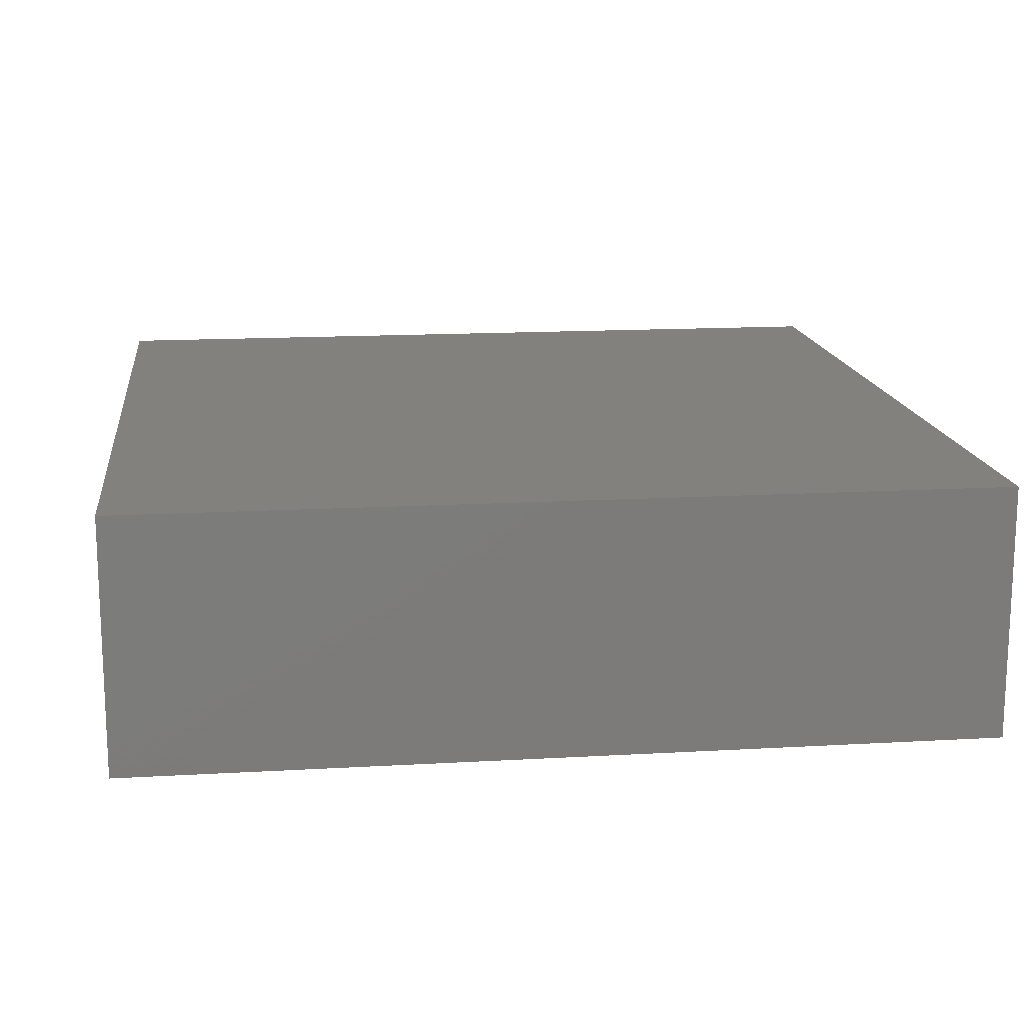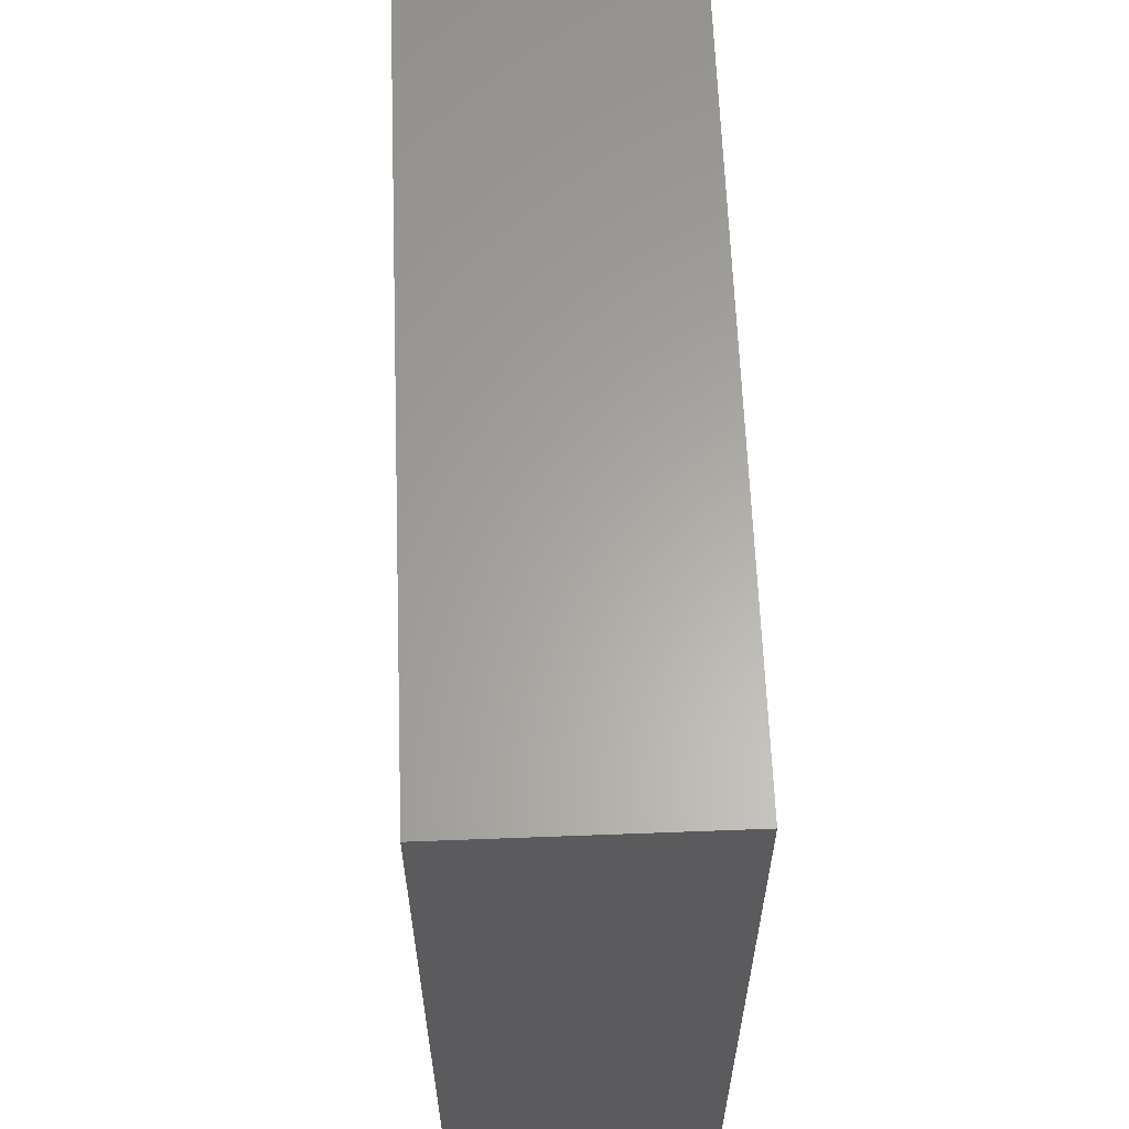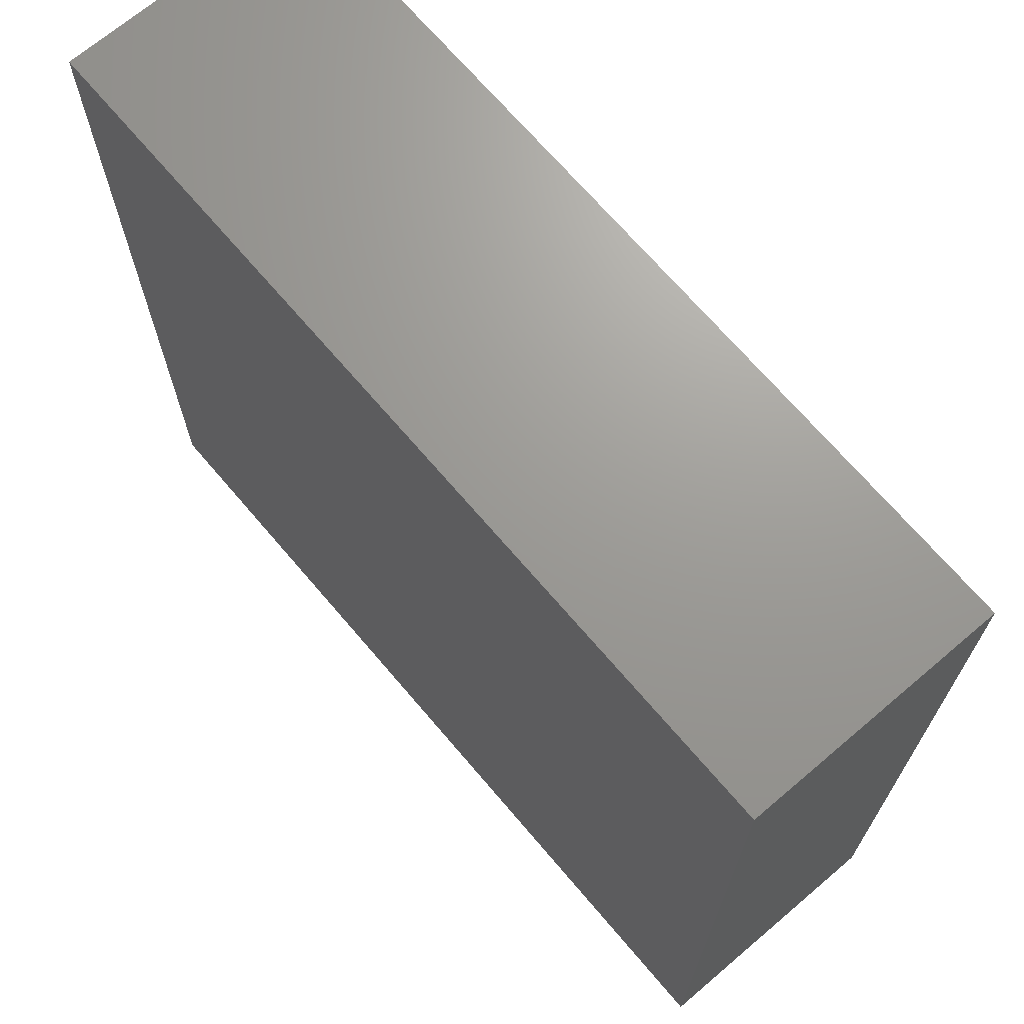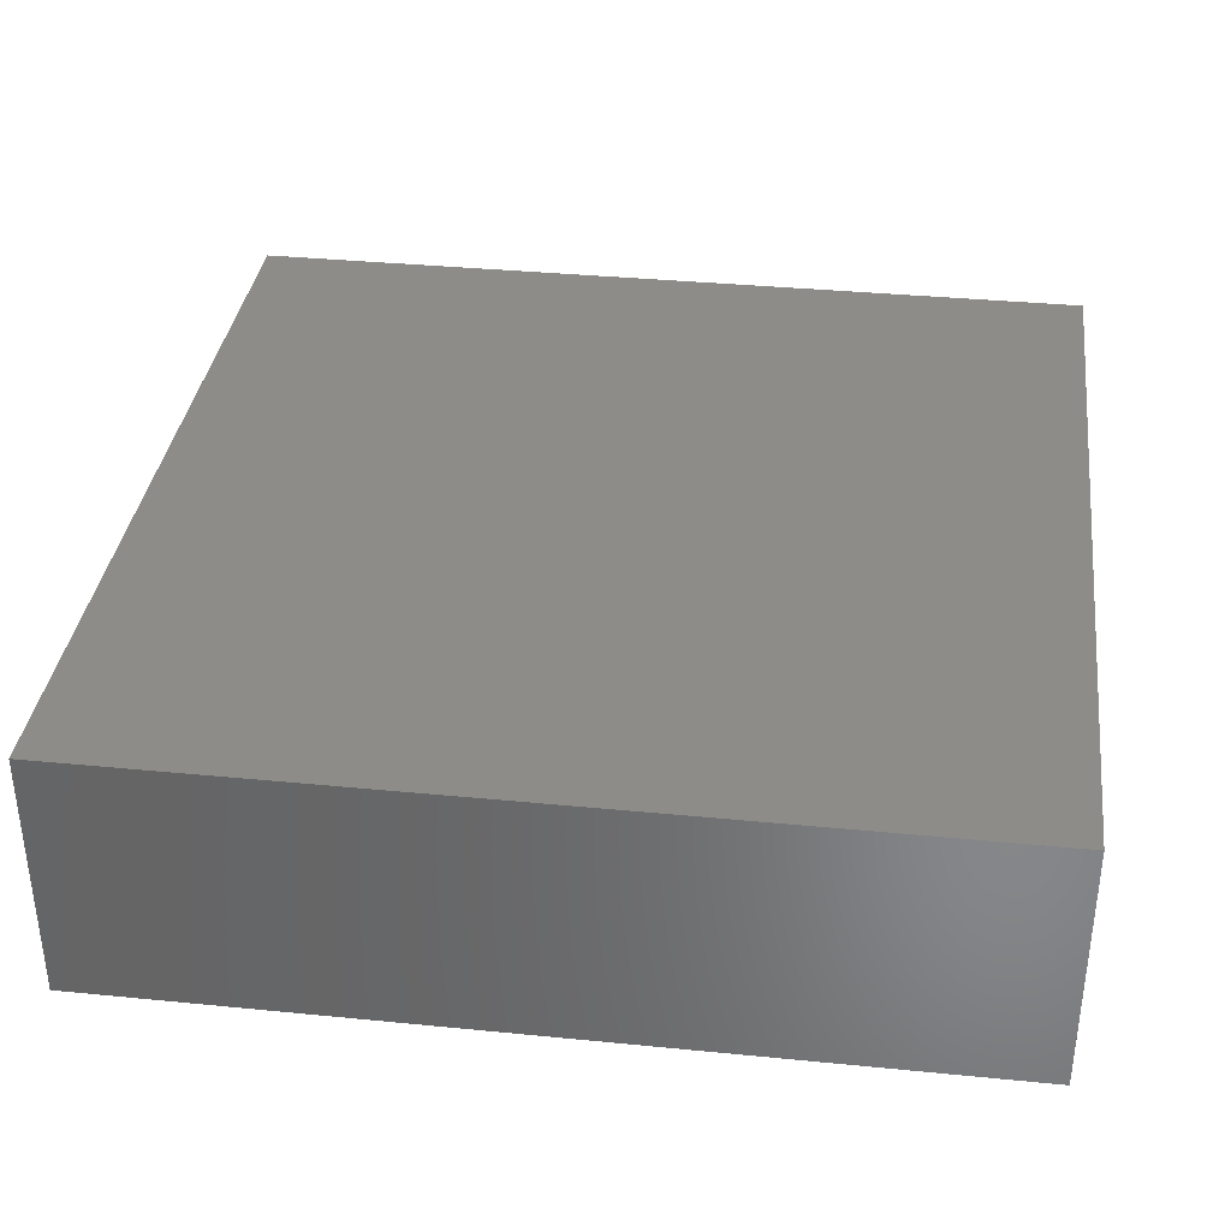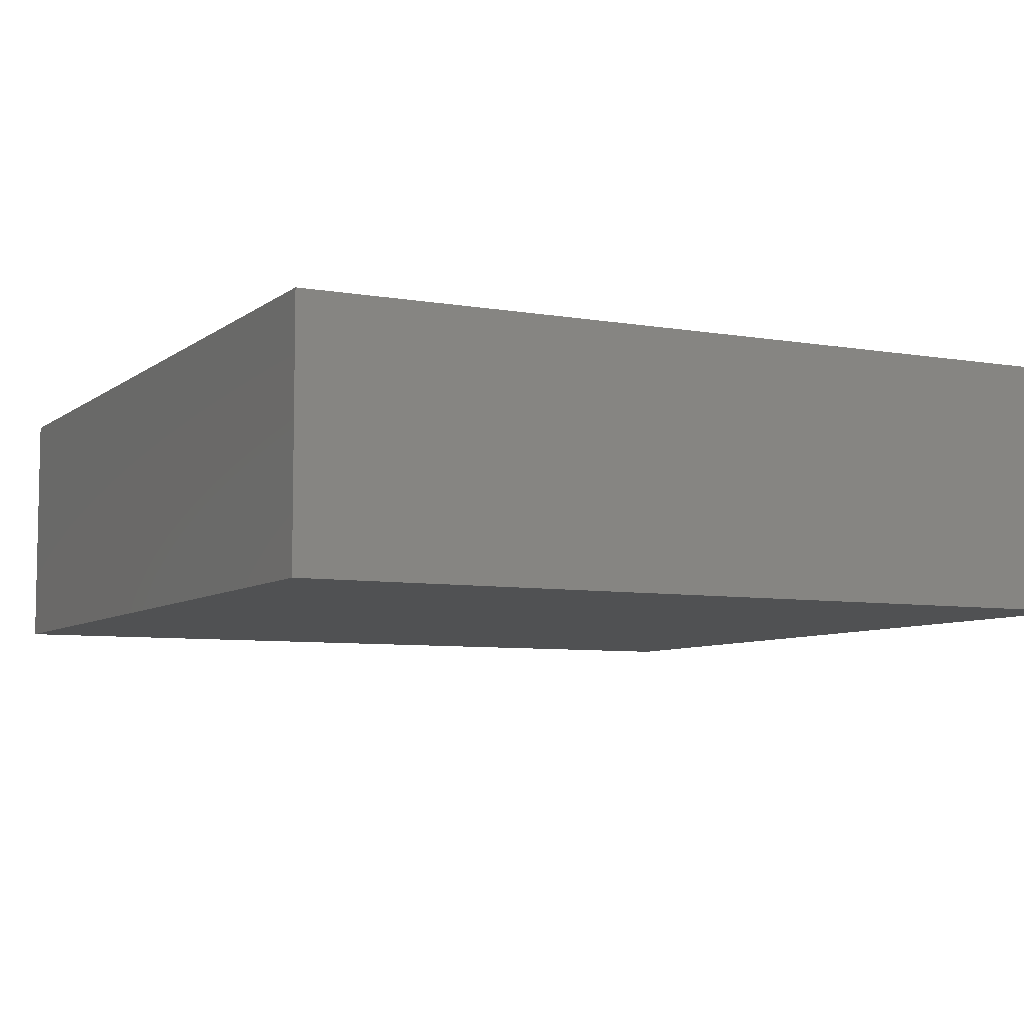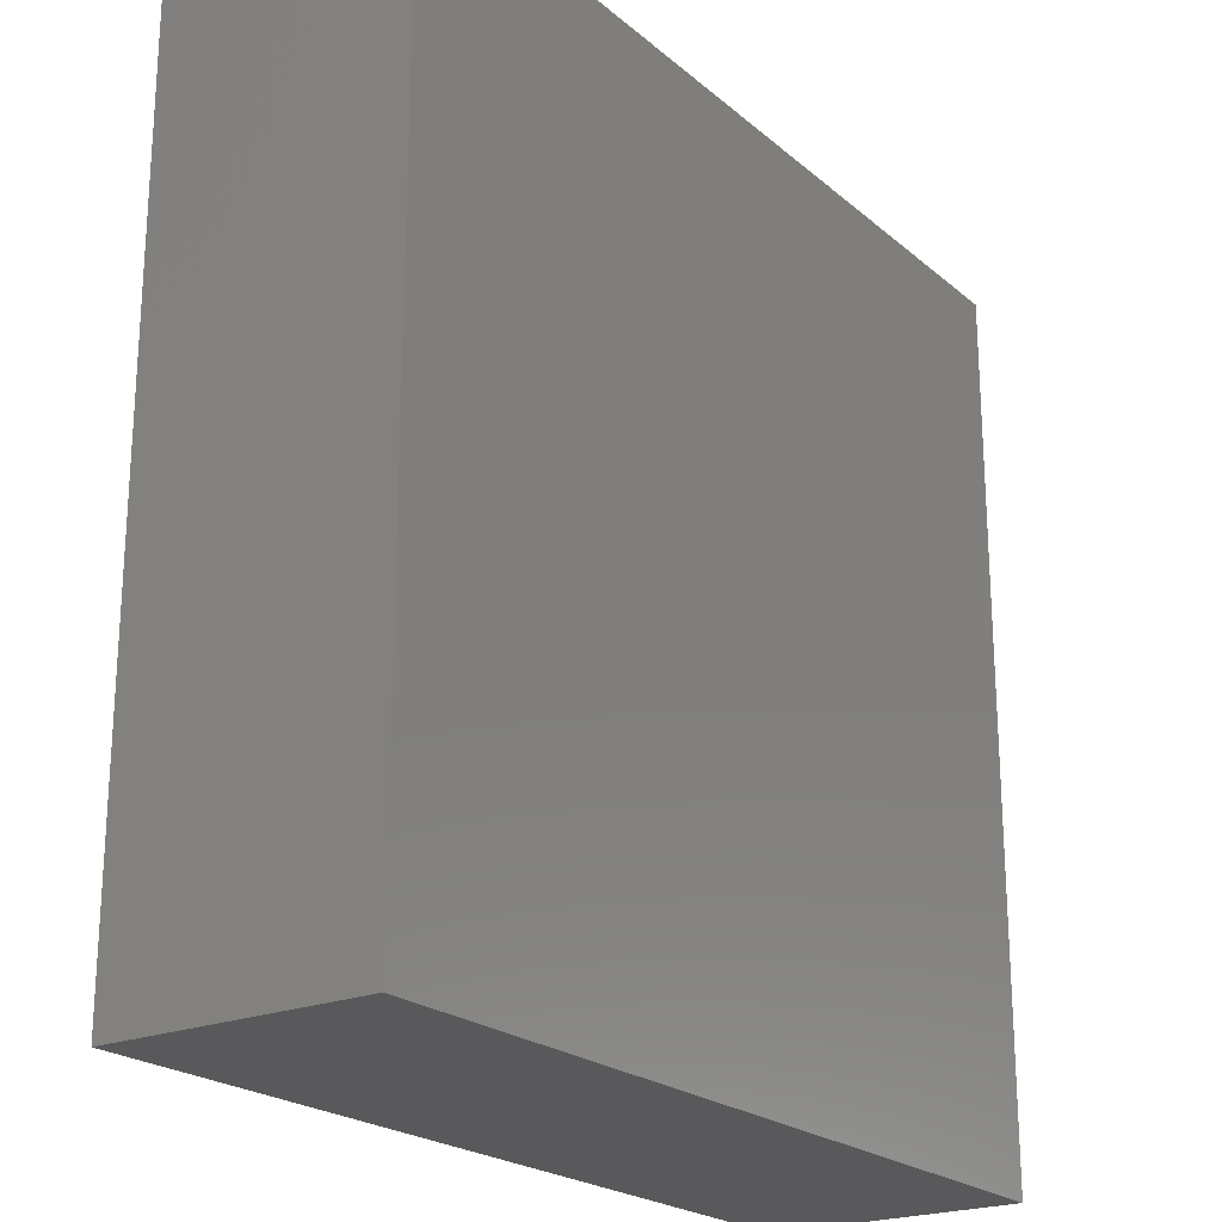
<metadata>
{"format":"stl","ext":"stl","renderer":"f3d","projection":"perspective","resolution":1024,"background":"white","views":[{"elev":15.2,"azim":-97.0,"up":"+Z"},{"elev":62.4,"azim":-92.2,"up":"+Y"},{"elev":69.4,"azim":49.6,"up":"+Y"},{"elev":35.7,"azim":7.4,"up":"+Z"},{"elev":-6.9,"azim":153.0,"up":"+Z"},{"elev":-22.0,"azim":125.0,"up":"+Y"}]}
</metadata>
<code>
# stl→obj: 8 verts, 12 faces
v 0 0 0
v 0 0 1
v 0 3.4 1
v 0 3.4 0
v 3.4 3.4 0
v 3.4 0 0
v 3.4 0 1
v 3.4 3.4 1
f 1 2 3
f 1 4 5
f 1 3 4
f 1 6 7
f 1 7 2
f 1 5 6
f 2 7 3
f 4 3 5
f 3 7 8
f 3 8 5
f 6 5 7
f 7 5 8

</code>
